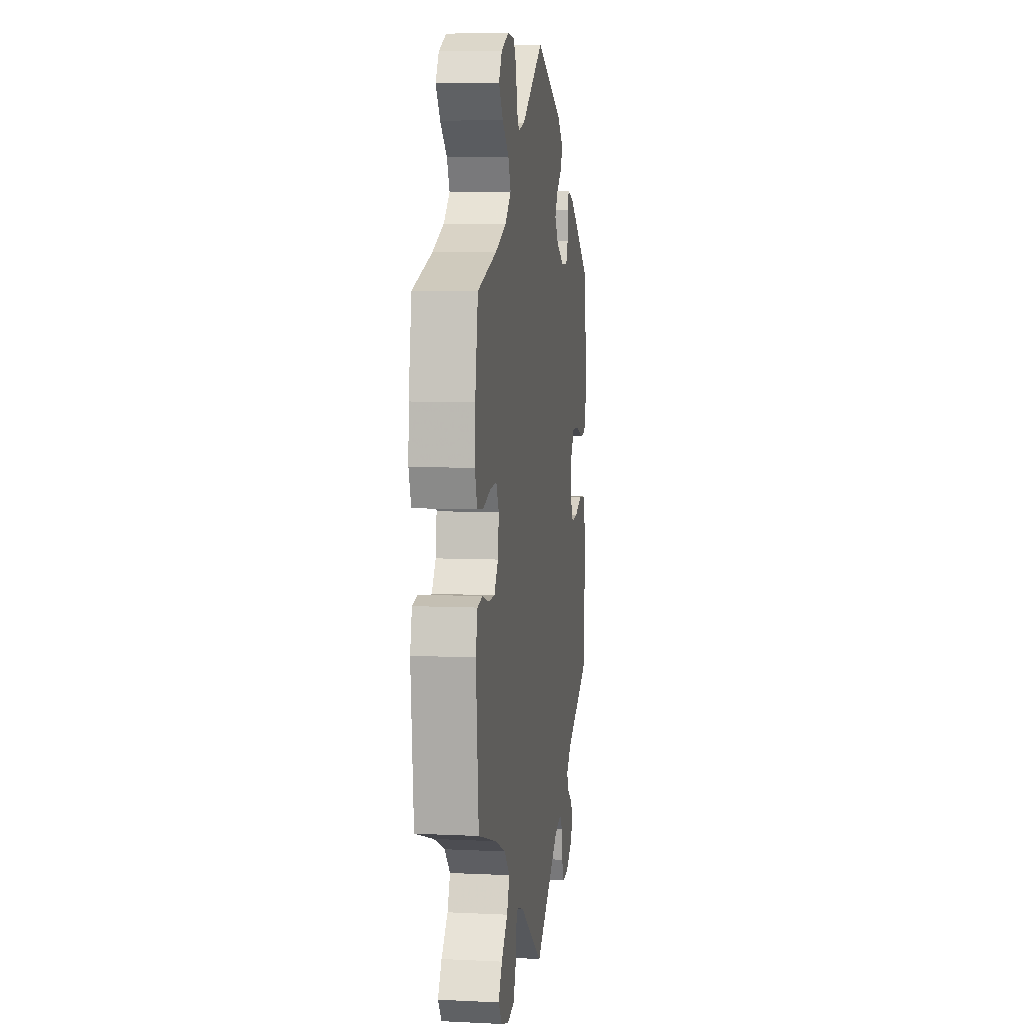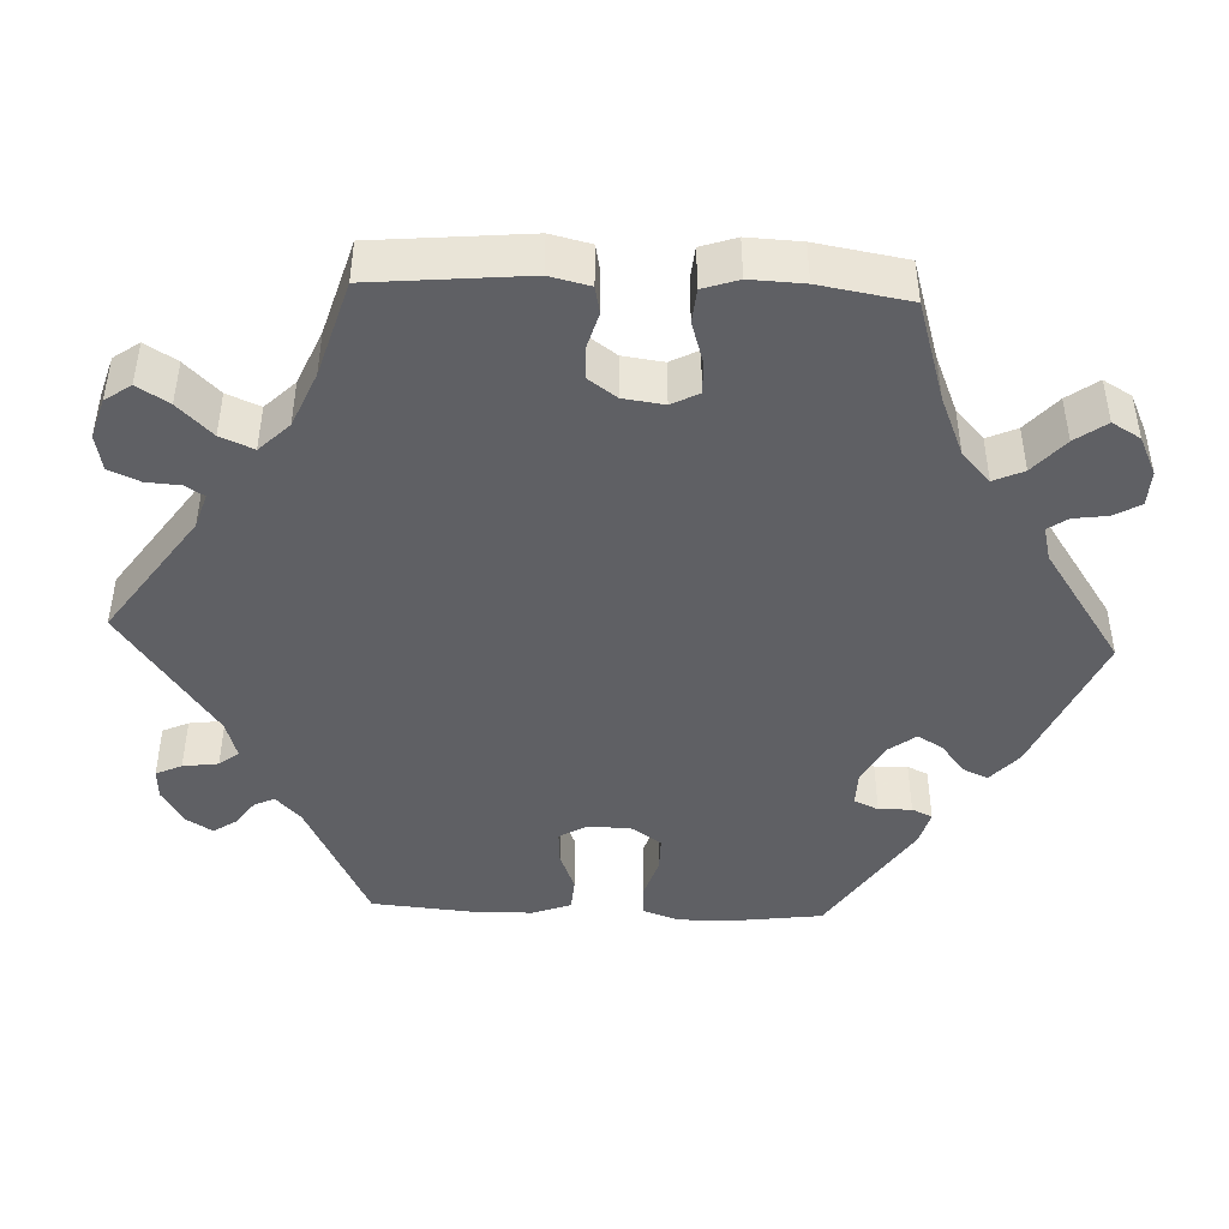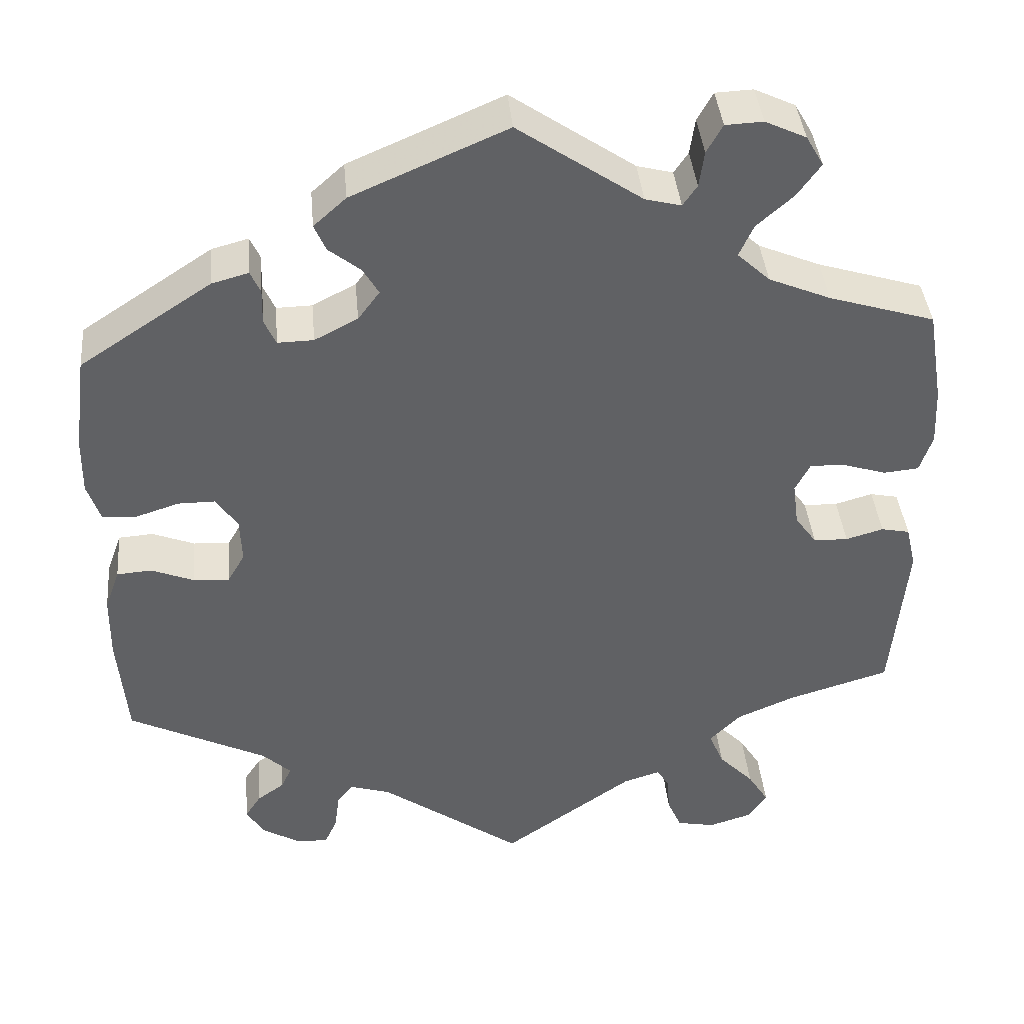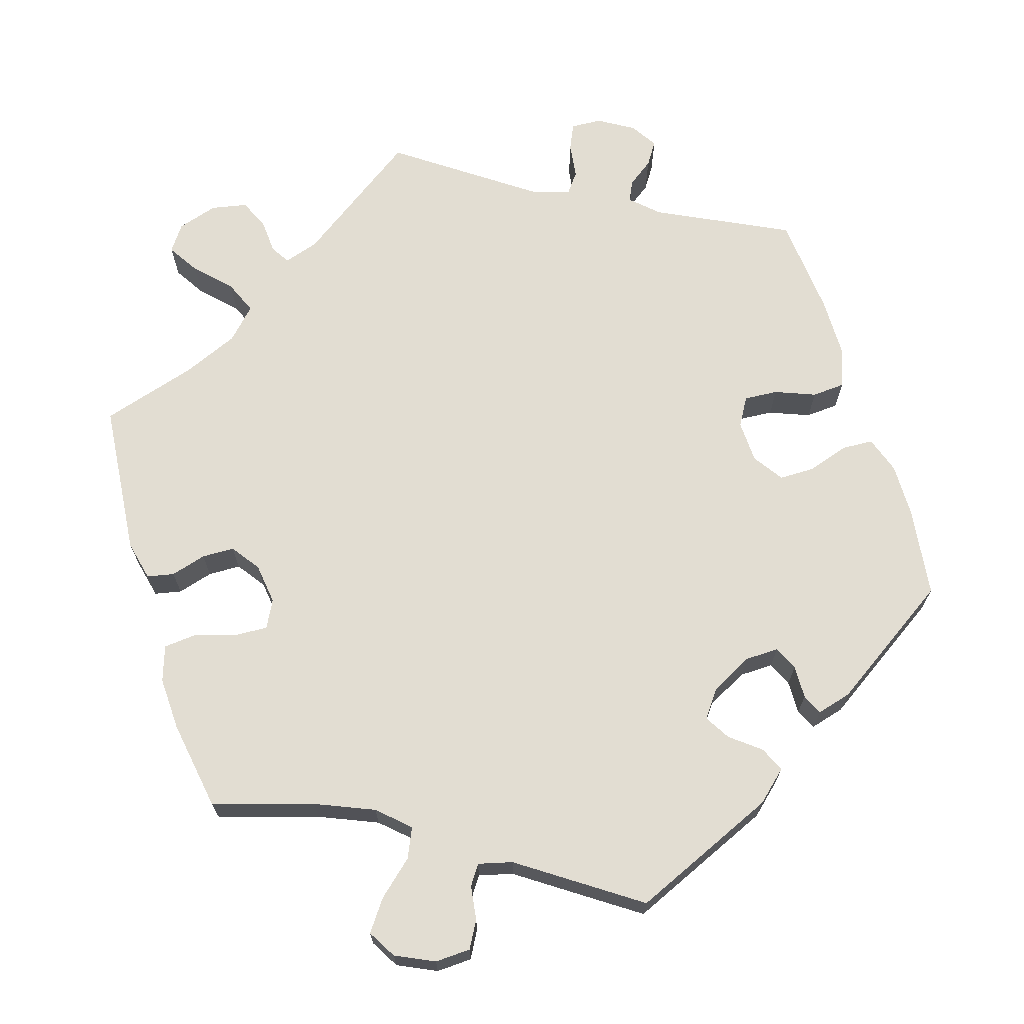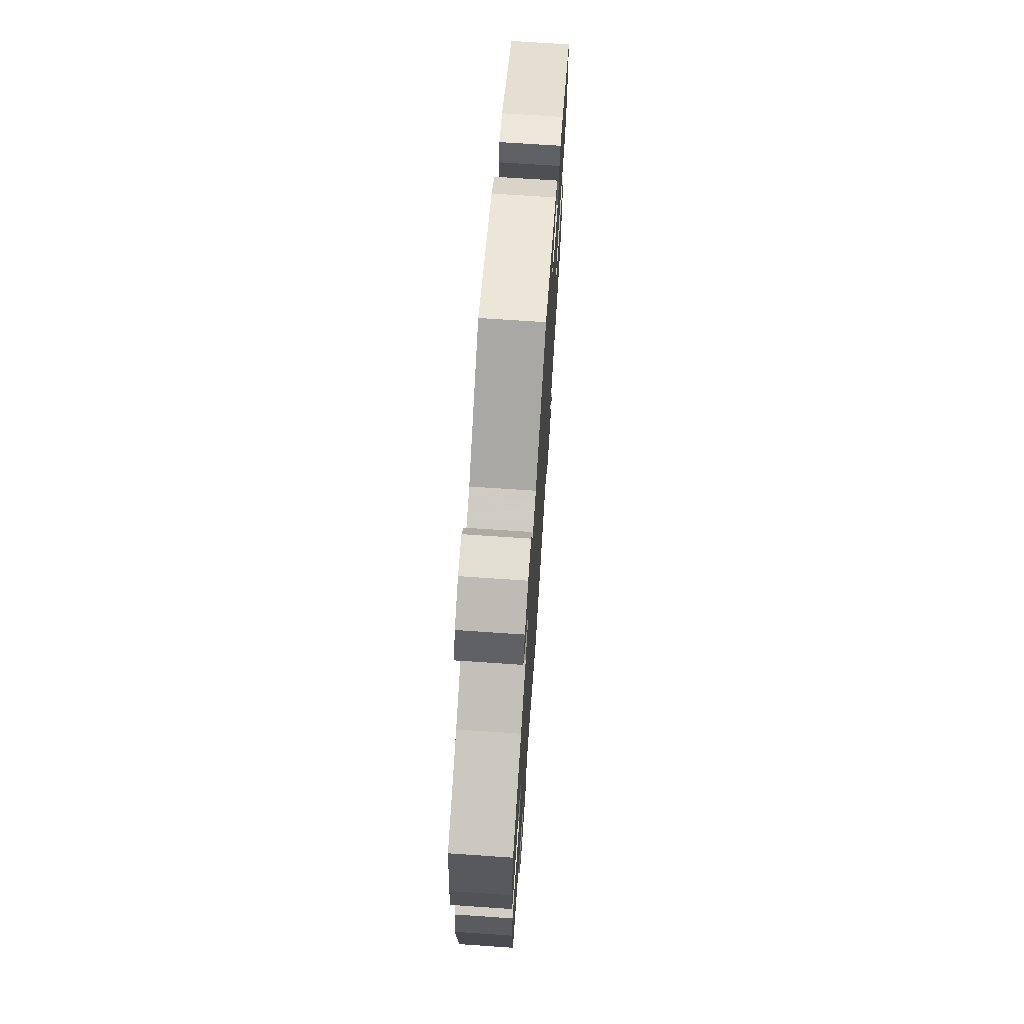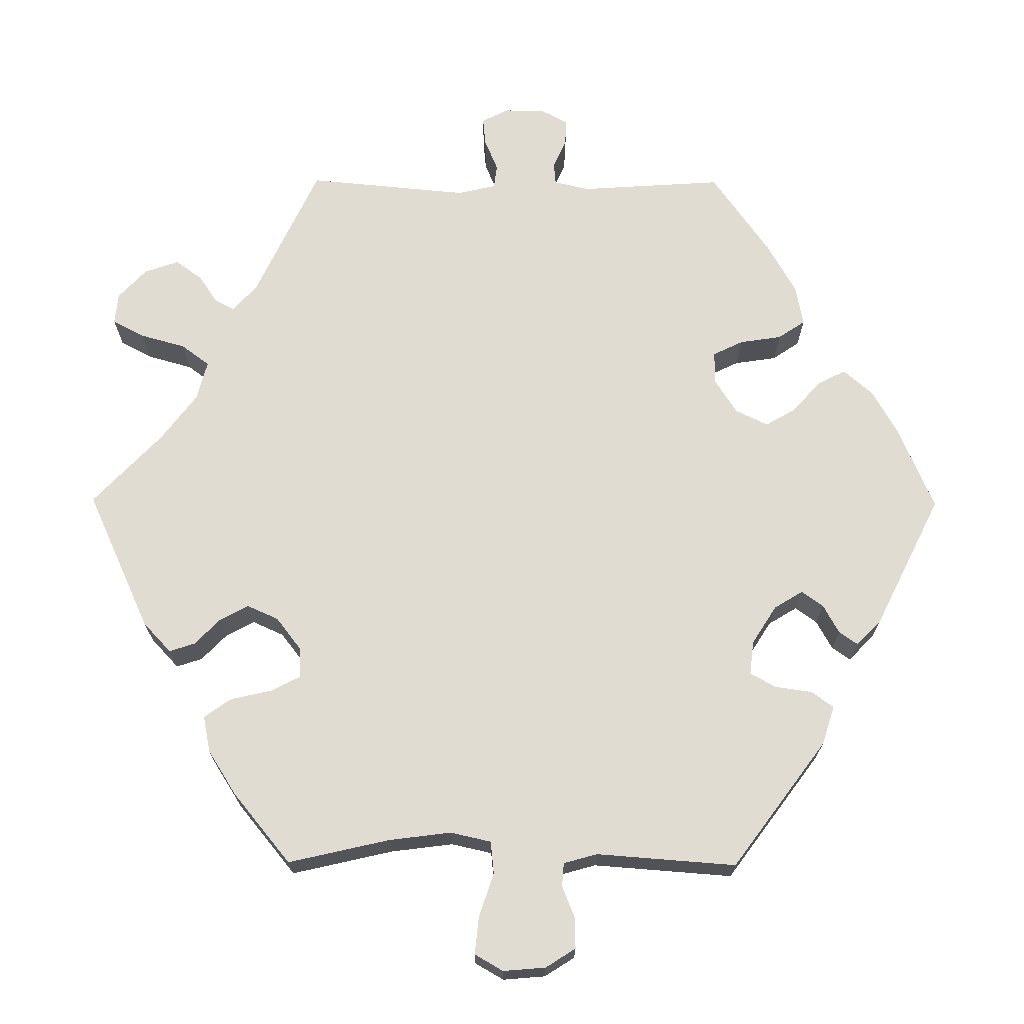
<metadata>
{"format":"obj","ext":"obj","renderer":"f3d","projection":"perspective","resolution":1024,"background":"white","views":[{"elev":6.7,"azim":-81.9,"up":"+Z"},{"elev":-44.8,"azim":-92.5,"up":"+Y"},{"elev":40.1,"azim":174.8,"up":"+Z"},{"elev":68.3,"azim":-17.1,"up":"+Y"},{"elev":70.2,"azim":-86.1,"up":"+Z"},{"elev":69.0,"azim":-29.7,"up":"+Y"}]}
</metadata>
<code>
v 0.334 0.07 -0.371
v 0.3 0.07 -0.403
v 0.312 0.07 -0.429
v 0.345 0.07 -0.453
v 0.364 0.07 -0.482
v 0.343 0.07 -0.516
v 0.298 0.07 -0.543
v 0.259 0.07 -0.545
v 0.244 0.07 -0.512
v 0.238 0.07 -0.467
v 0.219 0.07 -0.442
v 0.17 0.07 -0.457
v 0 0.07 -0.578
v -0.157 0.07 -0.467
v -0.201 0.07 -0.453
v -0.216 0.07 -0.477
v -0.219 0.07 -0.52
v -0.236 0.07 -0.559
v -0.282 0.07 -0.568
v -0.333 0.07 -0.552
v -0.356 0.07 -0.519
v -0.331 0.07 -0.479
v -0.289 0.07 -0.436
v -0.271 0.07 -0.394
v -0.308 0.07 -0.356
v -0.378 0.07 -0.326
v -0.5 0.07 -0.289
v -0.518 0.07 -0.093
v -0.506 0.07 -0.042
v -0.472 0.07 -0.035
v -0.427 0.07 -0.048
v -0.386 0.07 -0.047
v -0.36 0.07 -0.011
v -0.353 0.07 0.041
v -0.371 0.07 0.076
v -0.413 0.07 0.074
v -0.465 0.07 0.058
v -0.507 0.07 0.062
v -0.522 0.07 0.107
v -0.519 0.07 0.175
v -0.5 0.07 0.289
v -0.373 0.07 0.328
v -0.299 0.07 0.359
v -0.26 0.07 0.395
v -0.277 0.07 0.433
v -0.321 0.07 0.472
v -0.349 0.07 0.511
v -0.328 0.07 0.547
v -0.279 0.07 0.57
v -0.234 0.07 0.568
v -0.215 0.07 0.534
v -0.209 0.07 0.491
v -0.192 0.07 0.466
v -0.149 0.07 0.477
v -0.001 0.07 0.578
v 0.184 0.07 0.498
v 0.223 0.07 0.463
v 0.209 0.07 0.431
v 0.171 0.07 0.401
v 0.152 0.07 0.369
v 0.178 0.07 0.334
v 0.23 0.07 0.307
v 0.273 0.07 0.306
v 0.287 0.07 0.337
v 0.286 0.07 0.379
v 0.298 0.07 0.405
v 0.342 0.07 0.393
v 0.5 0.07 0.289
v 0.515 0.07 0.174
v 0.516 0.07 0.106
v 0.5 0.07 0.059
v 0.46 0.07 0.057
v 0.407 0.07 0.074
v 0.363 0.07 0.074
v 0.337 0.07 0.036
v 0.335 0.07 -0.018
v 0.356 0.07 -0.054
v 0.399 0.07 -0.051
v 0.45 0.07 -0.031
v 0.492 0.07 -0.034
v 0.51 0.07 -0.084
v 0.511 0.07 -0.161
v 0.5 0.07 -0.289
v 0.334 0 -0.371
v 0.3 0 -0.403
v 0.312 0 -0.429
v 0.345 0 -0.453
v 0.364 0 -0.482
v 0.343 0 -0.516
v 0.298 0 -0.543
v 0.259 0 -0.545
v 0.244 0 -0.512
v 0.238 0 -0.467
v 0.219 0 -0.442
v 0.17 0 -0.457
v 0 0 -0.578
v -0.157 0 -0.467
v -0.201 0 -0.453
v -0.216 0 -0.477
v -0.219 0 -0.52
v -0.236 0 -0.559
v -0.282 0 -0.568
v -0.333 0 -0.552
v -0.356 0 -0.519
v -0.331 0 -0.479
v -0.289 0 -0.436
v -0.271 0 -0.394
v -0.308 0 -0.356
v -0.378 0 -0.326
v -0.5 0 -0.289
v -0.518 0 -0.093
v -0.506 0 -0.042
v -0.472 0 -0.035
v -0.427 0 -0.048
v -0.386 0 -0.047
v -0.36 0 -0.011
v -0.353 0 0.041
v -0.371 0 0.076
v -0.413 0 0.074
v -0.465 0 0.058
v -0.507 0 0.062
v -0.522 0 0.107
v -0.519 0 0.175
v -0.5 0 0.289
v -0.373 0 0.328
v -0.299 0 0.359
v -0.26 0 0.395
v -0.277 0 0.433
v -0.321 0 0.472
v -0.349 0 0.511
v -0.328 0 0.547
v -0.279 0 0.57
v -0.234 0 0.568
v -0.215 0 0.534
v -0.209 0 0.491
v -0.192 0 0.466
v -0.149 0 0.477
v -0.001 0 0.578
v 0.184 0 0.498
v 0.223 0 0.463
v 0.209 0 0.431
v 0.171 0 0.401
v 0.152 0 0.369
v 0.178 0 0.334
v 0.23 0 0.307
v 0.273 0 0.306
v 0.287 0 0.337
v 0.286 0 0.379
v 0.298 0 0.405
v 0.342 0 0.393
v 0.5 0 0.289
v 0.515 0 0.174
v 0.516 0 0.106
v 0.5 0 0.059
v 0.46 0 0.057
v 0.407 0 0.074
v 0.363 0 0.074
v 0.337 0 0.036
v 0.335 0 -0.018
v 0.356 0 -0.054
v 0.399 0 -0.051
v 0.45 0 -0.031
v 0.492 0 -0.034
v 0.51 0 -0.084
v 0.511 0 -0.161
v 0.5 0 -0.289
f 82 83 1
f 81 82 1 2
f 78 79 80 81
f 77 78 81 2
f 76 77 2
f 75 76 2
f 70 71 72 73
f 70 73 74
f 69 70 74
f 68 69 74
f 67 68 74 75
f 64 65 66 67
f 63 64 67 75
f 56 57 58 59
f 54 55 56 59
f 53 54 59 60
f 49 50 51 52
f 49 52 53
f 48 49 53
f 45 46 47 48
f 44 45 48 53
f 39 40 41 42
f 39 42 43
f 36 37 38 39
f 35 36 39 43
f 34 35 43 44
f 28 29 30 31
f 26 27 28 31
f 25 26 31 32
f 24 25 32 33
f 20 21 22 23
f 20 23 24
f 19 20 24
f 16 17 18 19
f 15 16 19 24
f 14 15 24 33
f 12 13 14 33
f 7 8 9 10
f 7 10 11
f 6 7 11
f 3 4 5 6
f 2 3 6 11
f 62 63 75 2
f 44 53 60 61
f 34 44 61 62
f 12 33 34 62
f 2 11 12 62
f 84 166 165
f 85 84 165 164
f 164 163 162 161
f 85 164 161 160
f 85 160 159
f 85 159 158
f 156 155 154 153
f 157 156 153
f 157 153 152
f 157 152 151
f 158 157 151 150
f 150 149 148 147
f 158 150 147 146
f 142 141 140 139
f 142 139 138 137
f 143 142 137 136
f 135 134 133 132
f 136 135 132
f 136 132 131
f 131 130 129 128
f 136 131 128 127
f 125 124 123 122
f 126 125 122
f 122 121 120 119
f 126 122 119 118
f 127 126 118 117
f 114 113 112 111
f 114 111 110 109
f 115 114 109 108
f 116 115 108 107
f 106 105 104 103
f 107 106 103
f 107 103 102
f 102 101 100 99
f 107 102 99 98
f 116 107 98 97
f 116 97 96 95
f 93 92 91 90
f 94 93 90
f 94 90 89
f 89 88 87 86
f 94 89 86 85
f 85 158 146 145
f 144 143 136 127
f 145 144 127 117
f 145 117 116 95
f 145 95 94 85
f 1 84 85 2
f 2 85 86 3
f 3 86 87 4
f 4 87 88 5
f 5 88 89 6
f 6 89 90 7
f 7 90 91 8
f 8 91 92 9
f 9 92 93 10
f 10 93 94 11
f 11 94 95 12
f 12 95 96 13
f 13 96 97 14
f 14 97 98 15
f 15 98 99 16
f 16 99 100 17
f 17 100 101 18
f 18 101 102 19
f 19 102 103 20
f 20 103 104 21
f 21 104 105 22
f 22 105 106 23
f 23 106 107 24
f 24 107 108 25
f 25 108 109 26
f 26 109 110 27
f 27 110 111 28
f 28 111 112 29
f 29 112 113 30
f 30 113 114 31
f 31 114 115 32
f 32 115 116 33
f 33 116 117 34
f 34 117 118 35
f 35 118 119 36
f 36 119 120 37
f 37 120 121 38
f 38 121 122 39
f 39 122 123 40
f 40 123 124 41
f 41 124 125 42
f 42 125 126 43
f 43 126 127 44
f 44 127 128 45
f 45 128 129 46
f 46 129 130 47
f 47 130 131 48
f 48 131 132 49
f 49 132 133 50
f 50 133 134 51
f 51 134 135 52
f 52 135 136 53
f 53 136 137 54
f 54 137 138 55
f 55 138 139 56
f 56 139 140 57
f 57 140 141 58
f 58 141 142 59
f 59 142 143 60
f 60 143 144 61
f 61 144 145 62
f 62 145 146 63
f 63 146 147 64
f 64 147 148 65
f 65 148 149 66
f 66 149 150 67
f 67 150 151 68
f 68 151 152 69
f 69 152 153 70
f 70 153 154 71
f 71 154 155 72
f 72 155 156 73
f 73 156 157 74
f 74 157 158 75
f 75 158 159 76
f 76 159 160 77
f 77 160 161 78
f 78 161 162 79
f 79 162 163 80
f 80 163 164 81
f 81 164 165 82
f 82 165 166 83
f 83 166 84 1

</code>
